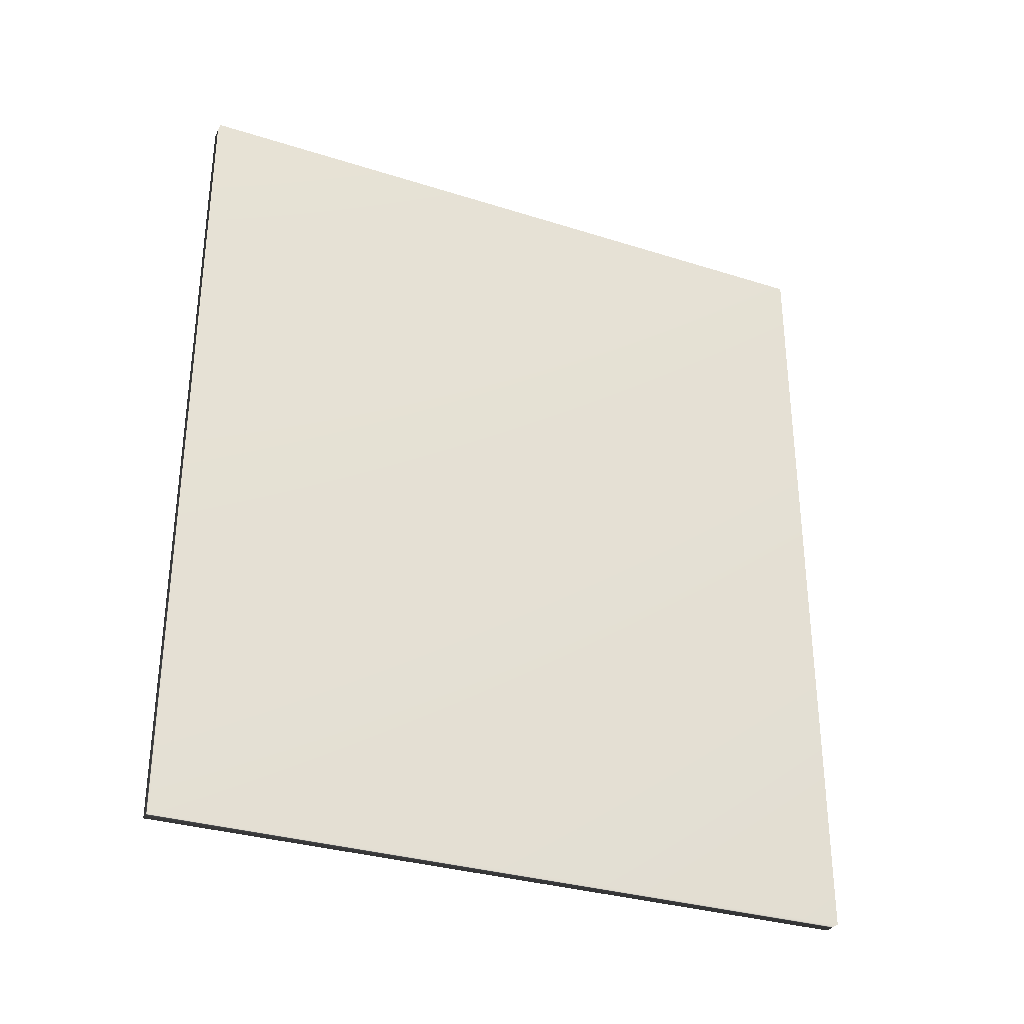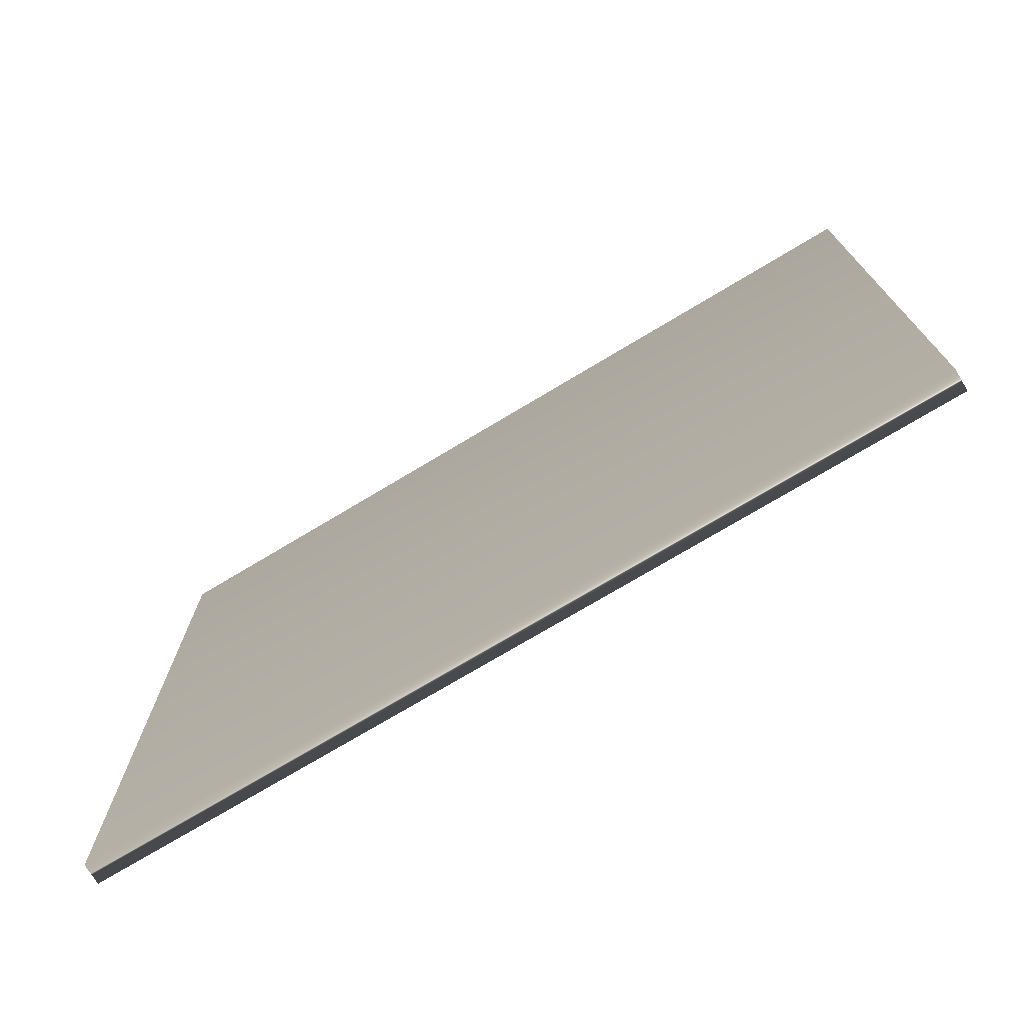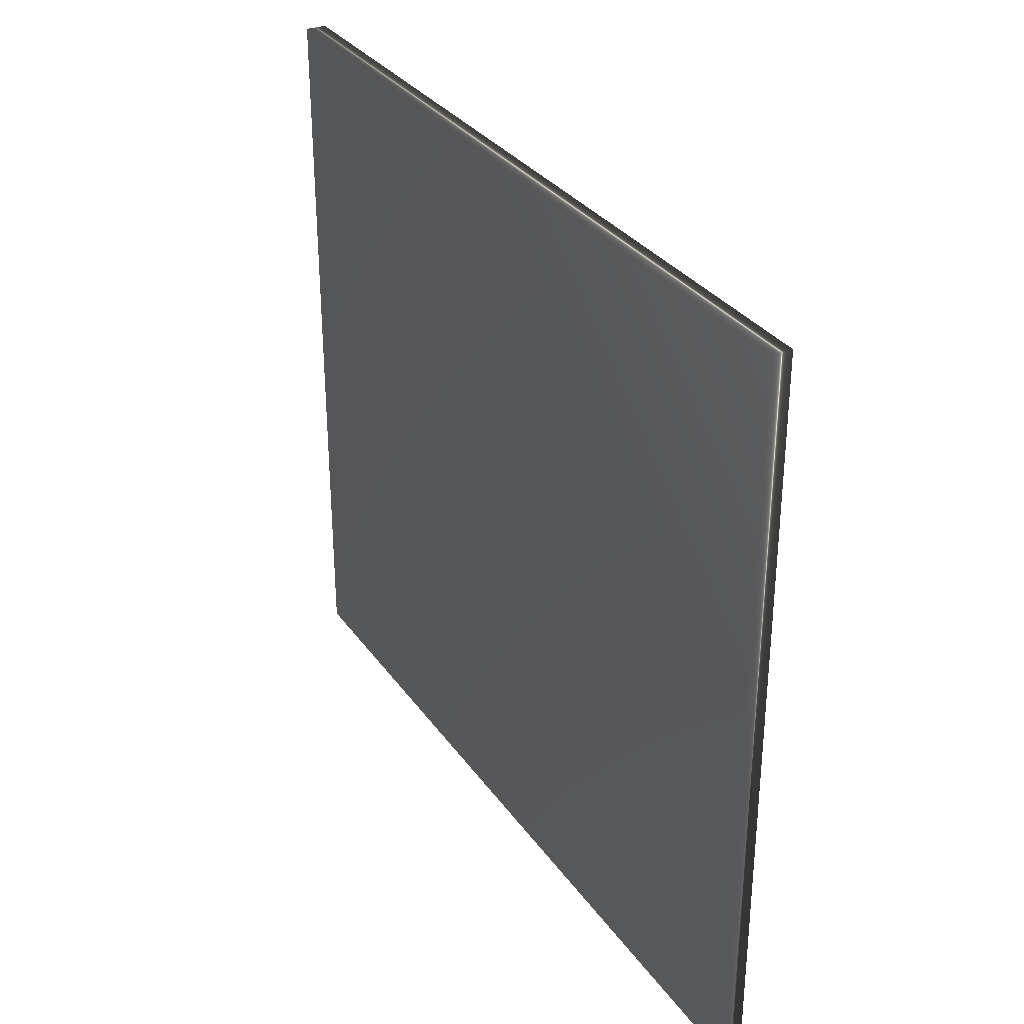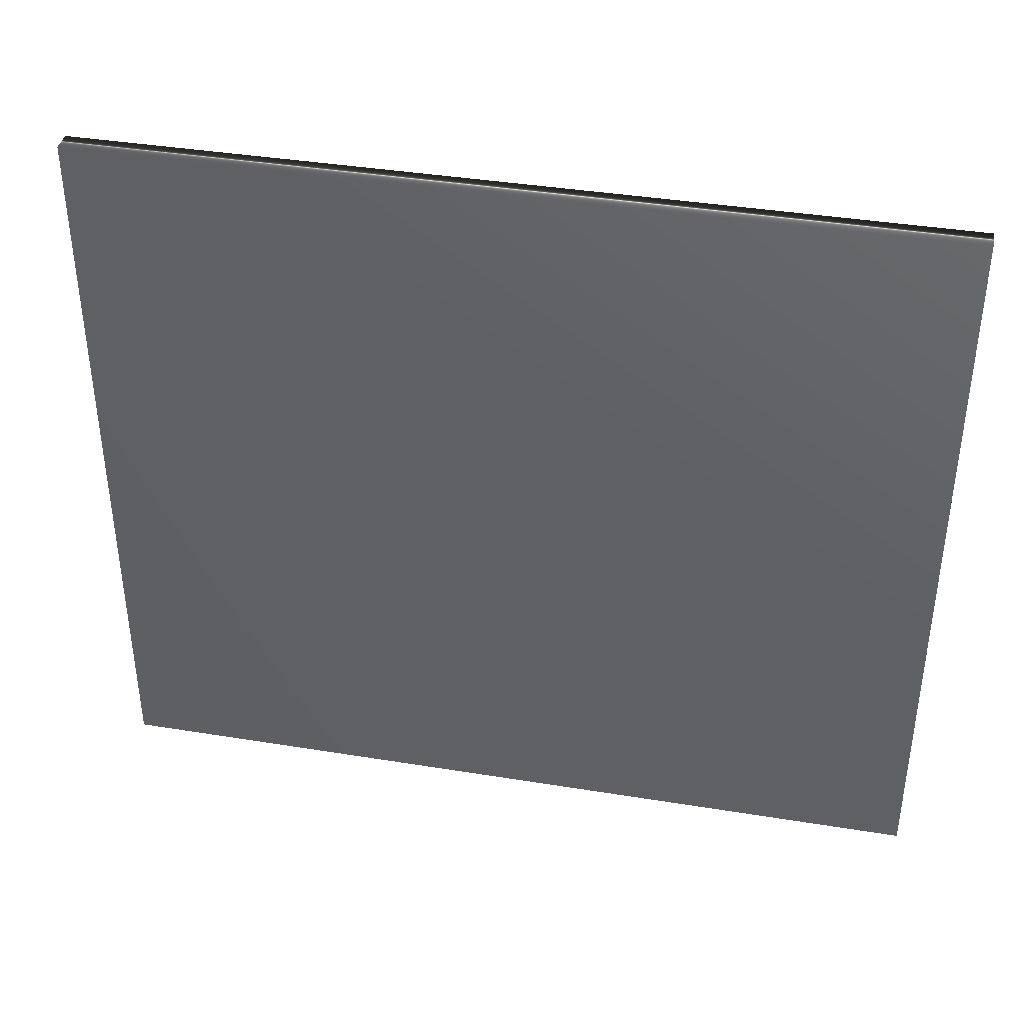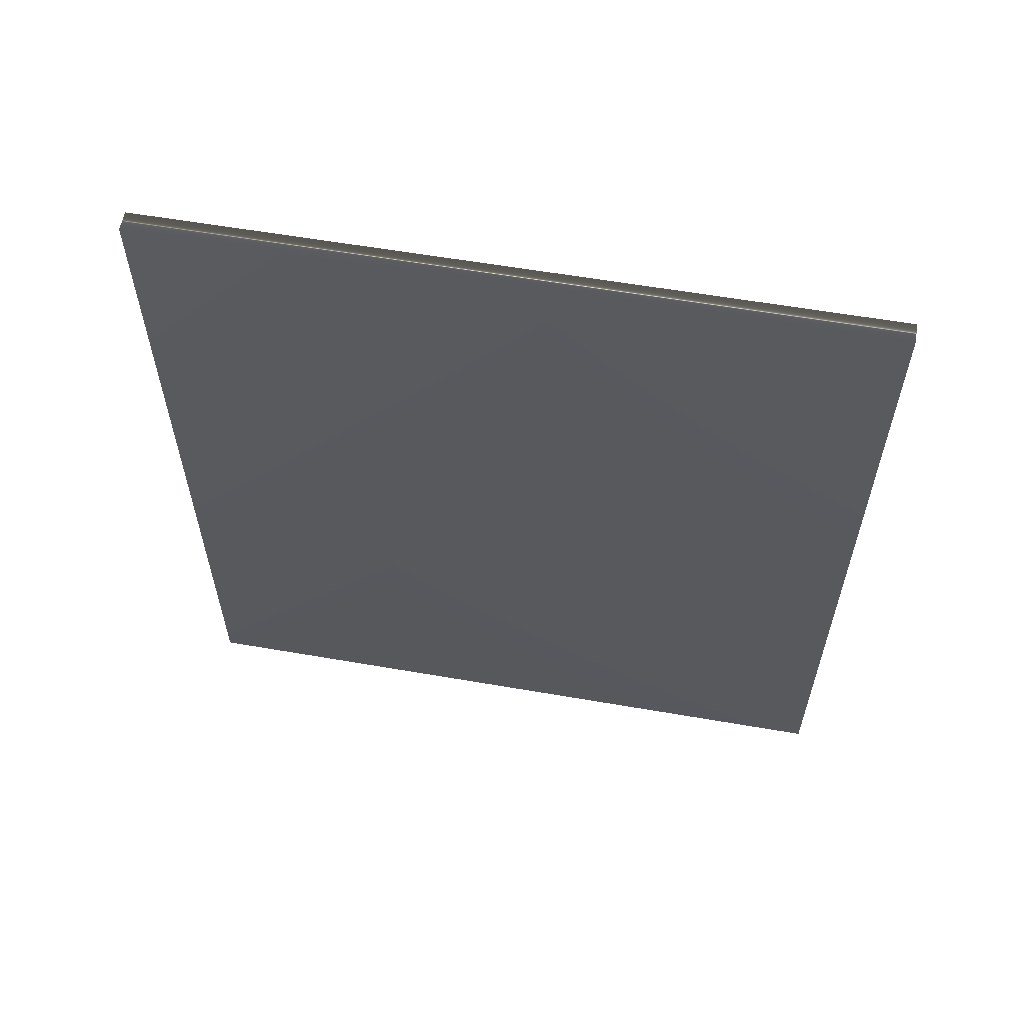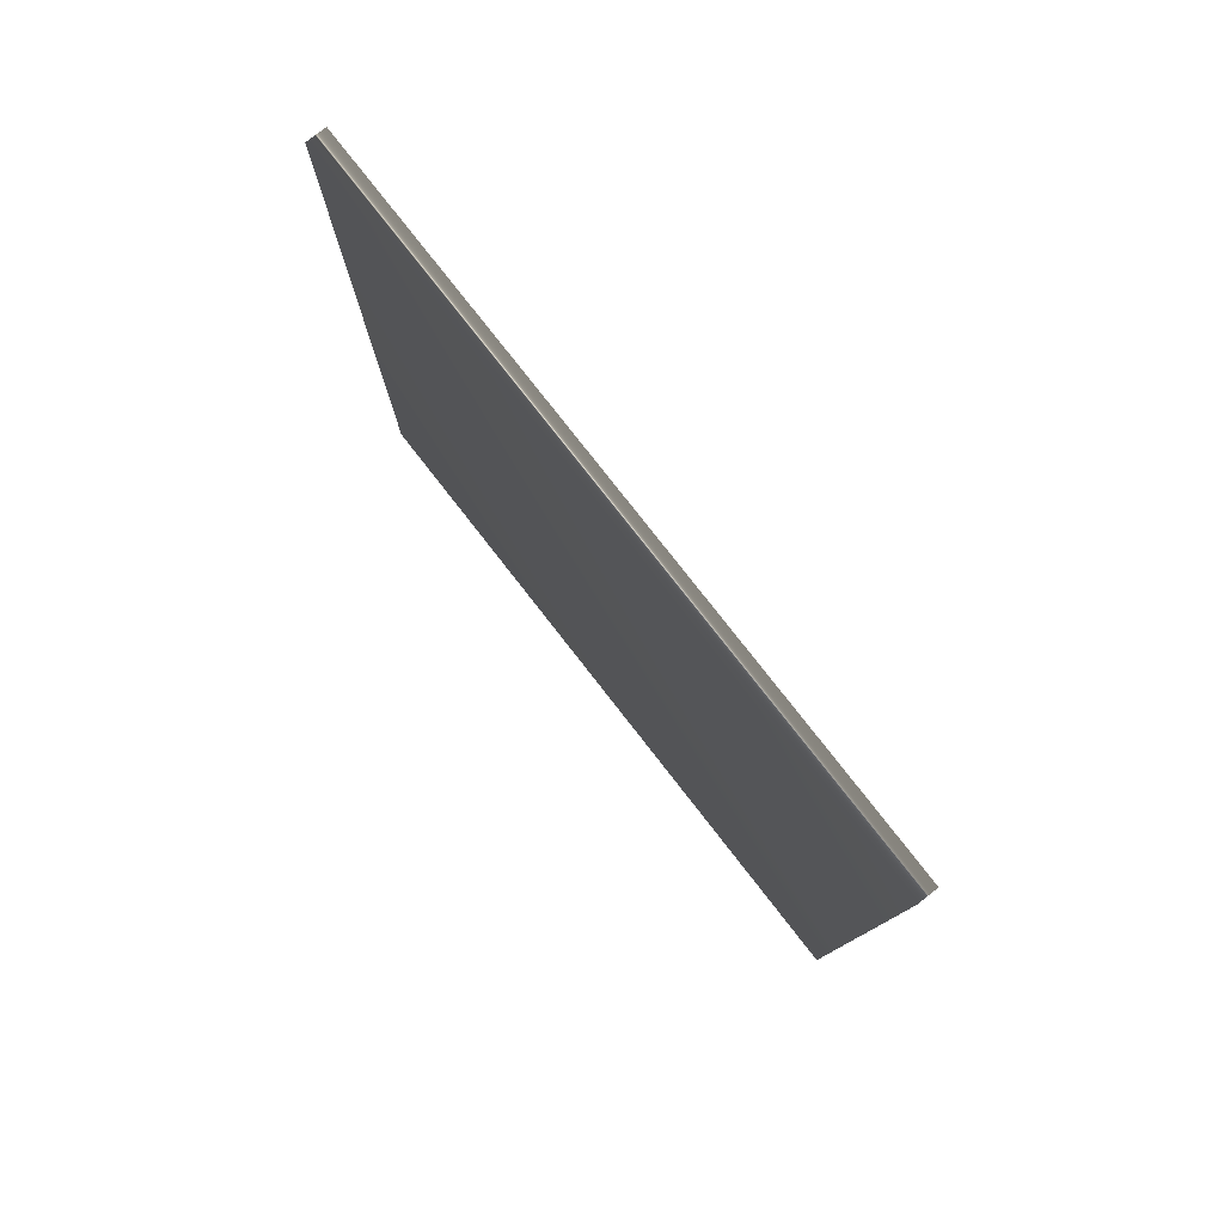
<metadata>
{"format":"obj","ext":"obj","renderer":"f3d","projection":"perspective","resolution":1024,"background":"white","views":[{"elev":-31.7,"azim":-114.1,"up":"+Y"},{"elev":-73.9,"azim":121.0,"up":"+Z"},{"elev":31.7,"azim":-29.2,"up":"+Z"},{"elev":39.3,"azim":101.5,"up":"+Z"},{"elev":59.1,"azim":100.1,"up":"+Y"},{"elev":78.9,"azim":-38.0,"up":"+Y"}]}
</metadata>
<code>
v -81.76 12.85 119.9
v -81.76 9.443 119.9
v -81.85 12.85 119.9
v -81.85 9.443 119.9
v -81.85 9.443 122.9
v -81.85 12.85 122.9
v -81.76 12.85 122.9
v -81.76 9.443 122.9
f 1 2 3
f 3 2 4
f 5 6 4
f 4 6 3
f 7 1 6
f 6 1 3
f 2 8 4
f 4 8 5
f 2 1 8
f 8 1 7
f 8 7 5
f 5 7 6

</code>
